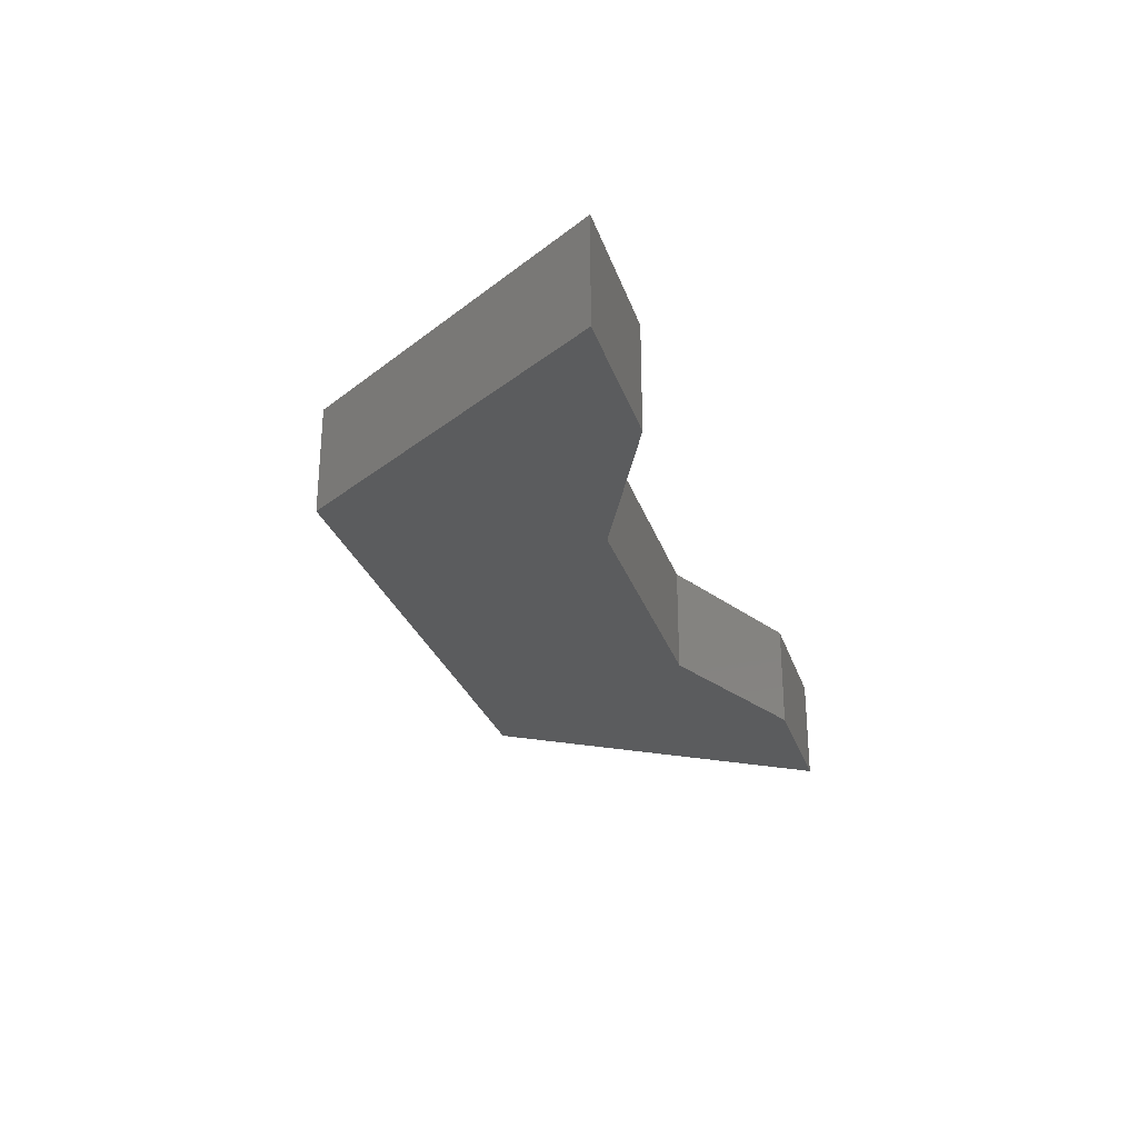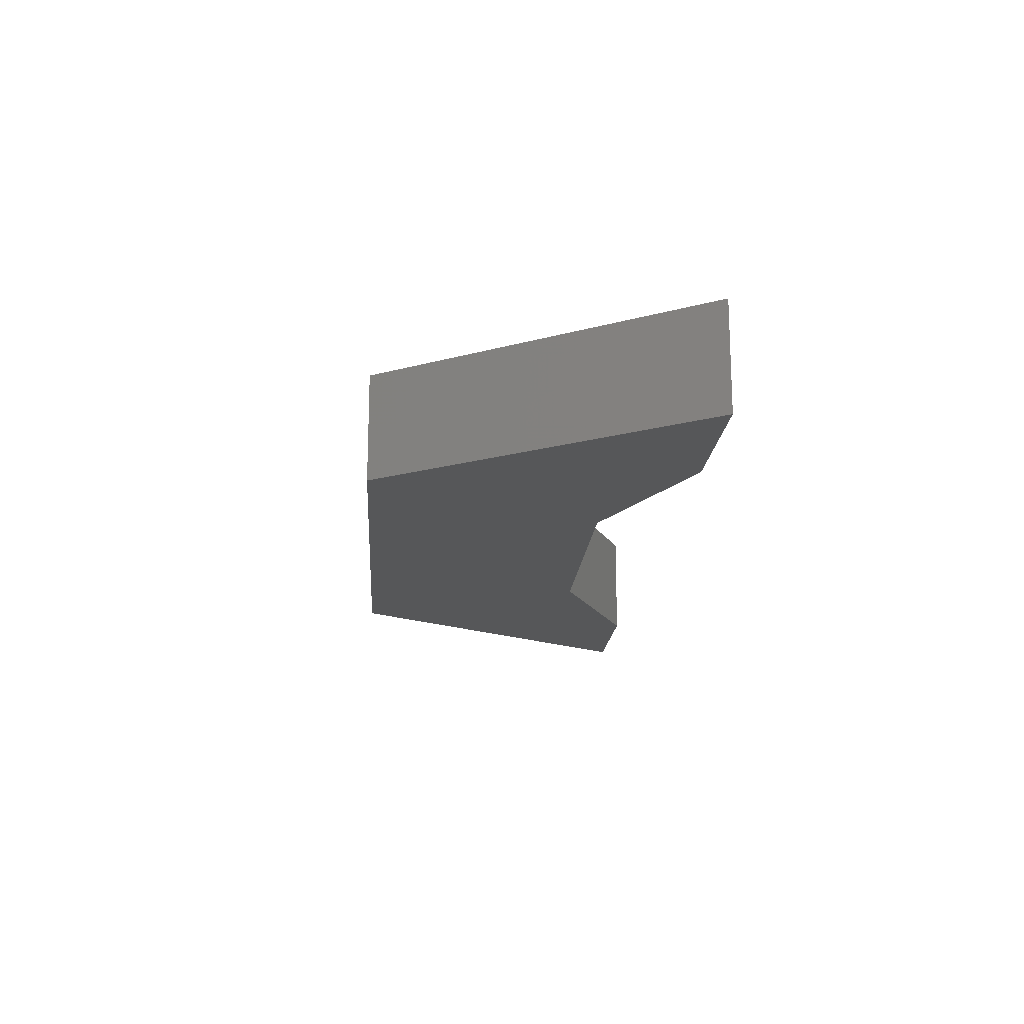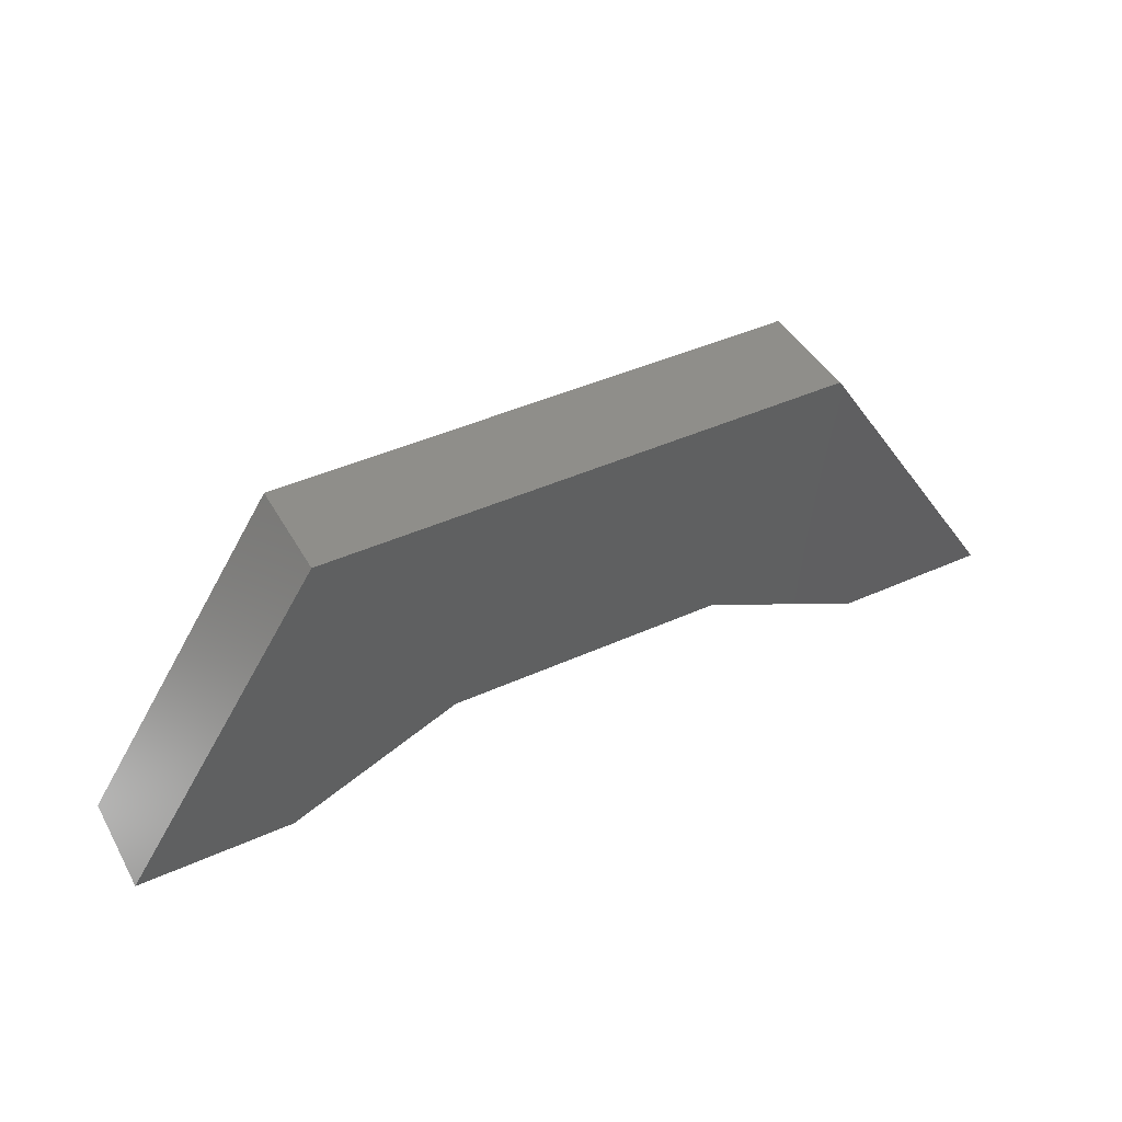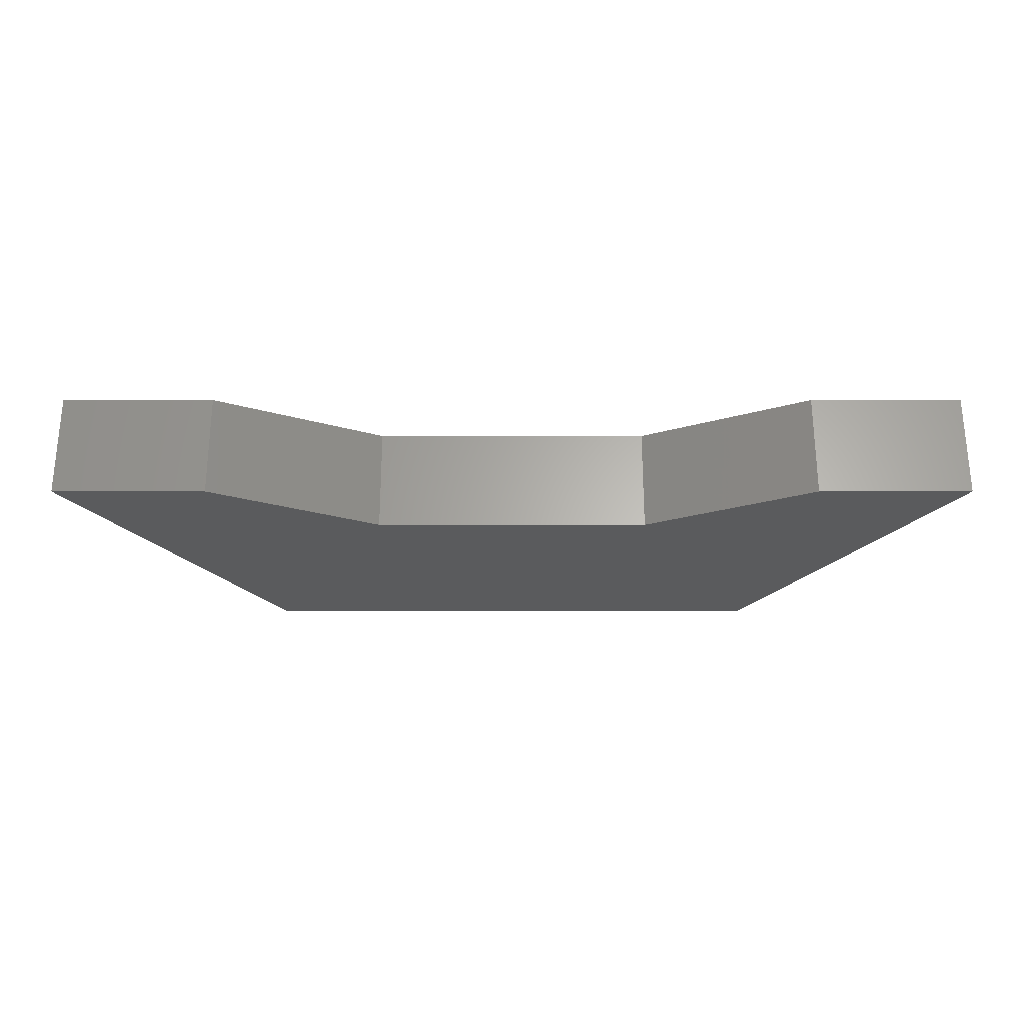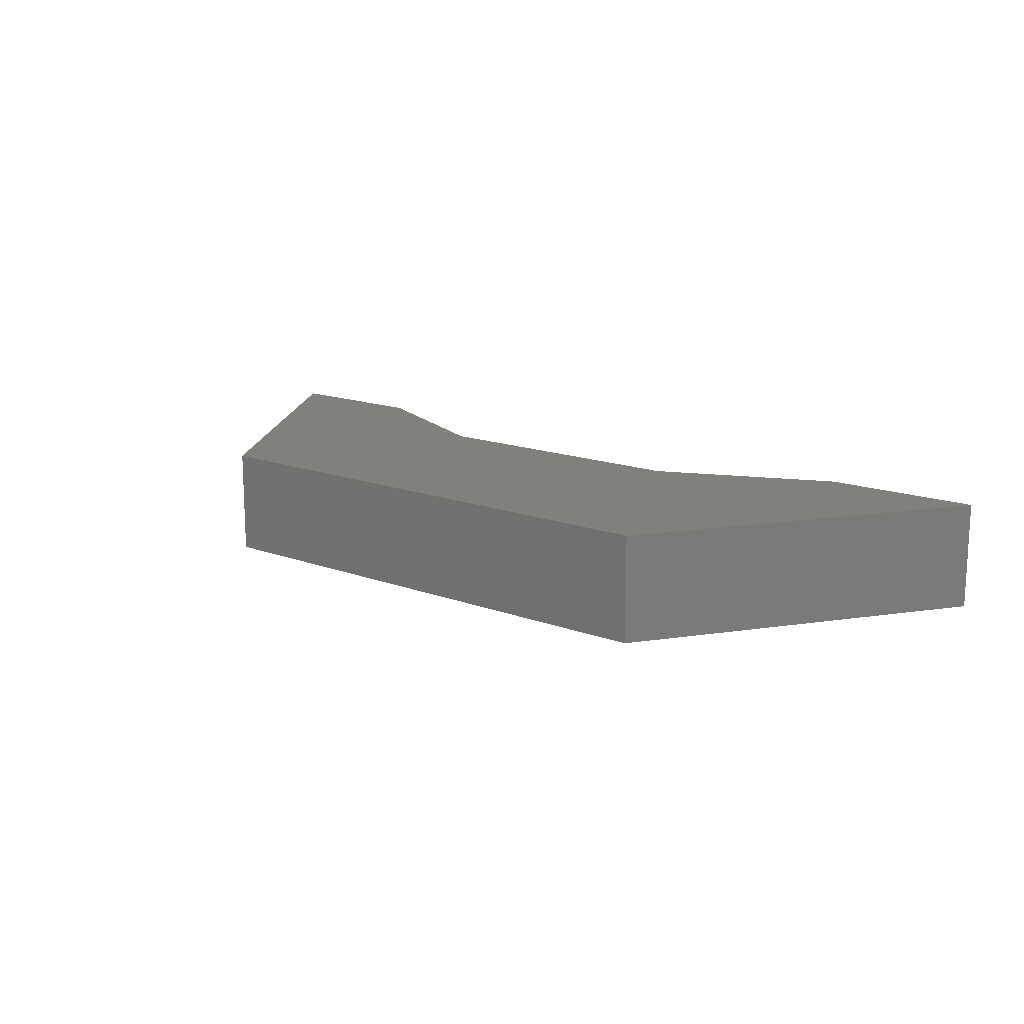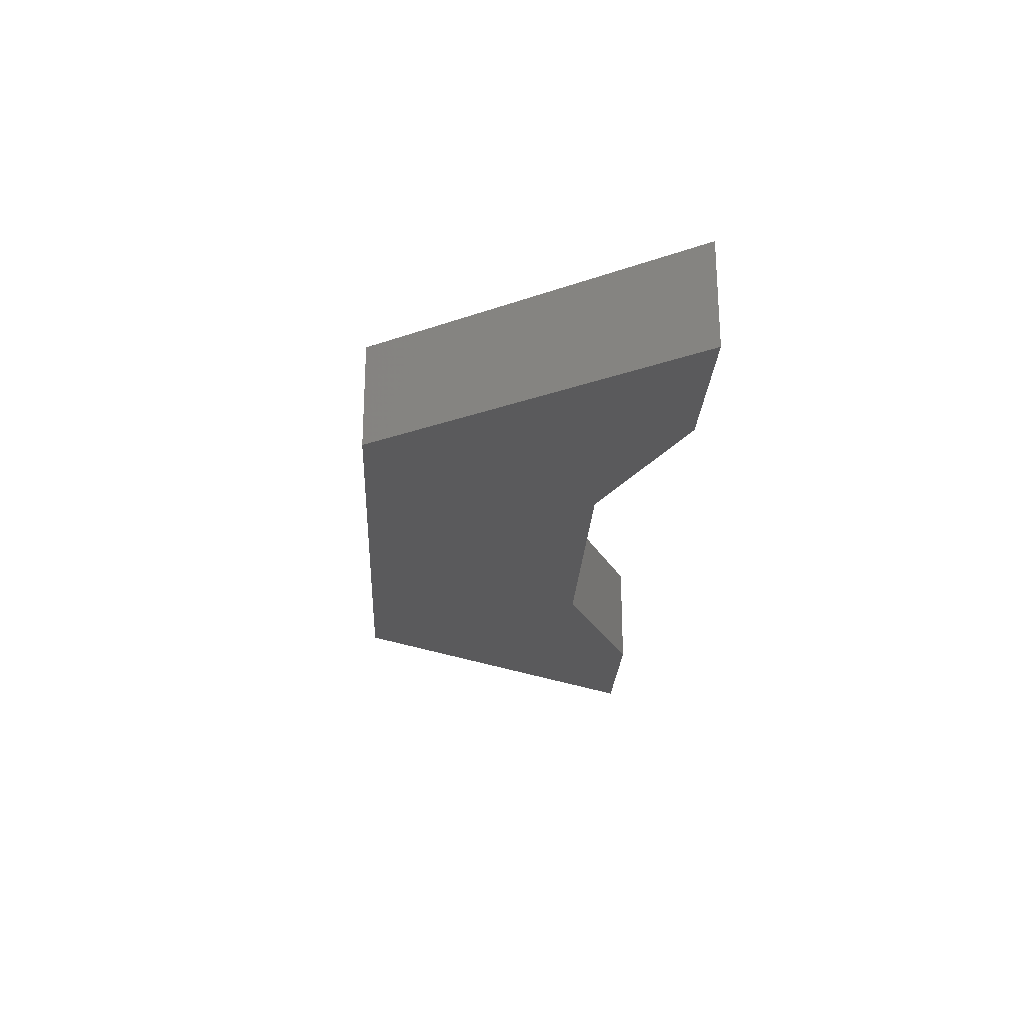
<metadata>
{"format":"stl","ext":"stl","renderer":"f3d","projection":"perspective","resolution":1024,"background":"white","views":[{"elev":-28.0,"azim":106.5,"up":"+Y"},{"elev":-17.1,"azim":86.1,"up":"+Y"},{"elev":43.8,"azim":152.1,"up":"+Z"},{"elev":-26.2,"azim":180.0,"up":"+Y"},{"elev":14.9,"azim":39.0,"up":"+Y"},{"elev":-24.4,"azim":87.2,"up":"+Y"}]}
</metadata>
<code>
# stl→obj: 36 verts, 50 faces
v -0.5981 -0.01587 0.5924
v -1.02 -0.01587 -0.05661
v -1.02 -0.2222 -0.05661
v -0.5981 -0.2222 0.5924
v -0.6954 -0.01587 -0.05661
v -0.6954 -0.2222 -0.05661
v -0.04638 -0.01587 0.5924
v -0.04638 -0.2222 0.5924
v -1.02 0 -0.05661
v -0.5981 0 0.5924
v -0.3384 -0.2222 0.1056
v 0.2457 -0.2222 0.1056
v 0.5053 -0.2222 0.5924
v 0.6026 -0.2222 -0.05661
v 0.9272 -0.2222 -0.05661
v -0.3384 -0.01587 0.1056
v -0.6954 0 -0.05661
v 0.5053 -0.01587 0.5924
v -0.04638 0 0.5924
v -0.5981 1.041e-17 0.5924
v -0.6954 1.041e-17 -0.05661
v -1.02 1.041e-17 -0.05661
v -0.3384 1.041e-17 0.1056
v -0.04638 1.041e-17 0.5924
v 0.2457 1.041e-17 0.1056
v 0.5053 1.041e-17 0.5924
v 0.6026 1.041e-17 -0.05661
v 0.9272 1.041e-17 -0.05661
v 0.9272 -0.01587 -0.05661
v 0.6026 -0.01587 -0.05661
v 0.2457 -0.01587 0.1056
v -0.3384 0 0.1056
v 0.5053 0 0.5924
v 0.9272 0 -0.05661
v 0.6026 0 -0.05661
v 0.2457 0 0.1056
f 1 2 3
f 1 3 4
f 2 5 6
f 2 6 3
f 7 1 4
f 7 4 8
f 1 9 2
f 1 10 9
f 4 3 6
f 4 6 11
f 8 11 12
f 8 4 11
f 13 12 14
f 13 14 15
f 13 8 12
f 5 16 11
f 5 11 6
f 2 17 5
f 2 9 17
f 18 7 8
f 18 8 13
f 7 10 1
f 7 19 10
f 20 21 22
f 20 23 21
f 24 25 23
f 24 23 20
f 26 27 25
f 26 28 27
f 26 25 24
f 29 18 13
f 29 13 15
f 30 29 15
f 30 15 14
f 31 30 14
f 31 14 12
f 16 31 12
f 16 12 11
f 5 32 16
f 5 17 32
f 18 19 7
f 18 33 19
f 29 33 18
f 29 34 33
f 30 34 29
f 30 35 34
f 31 35 30
f 31 36 35
f 16 36 31
f 16 32 36

</code>
